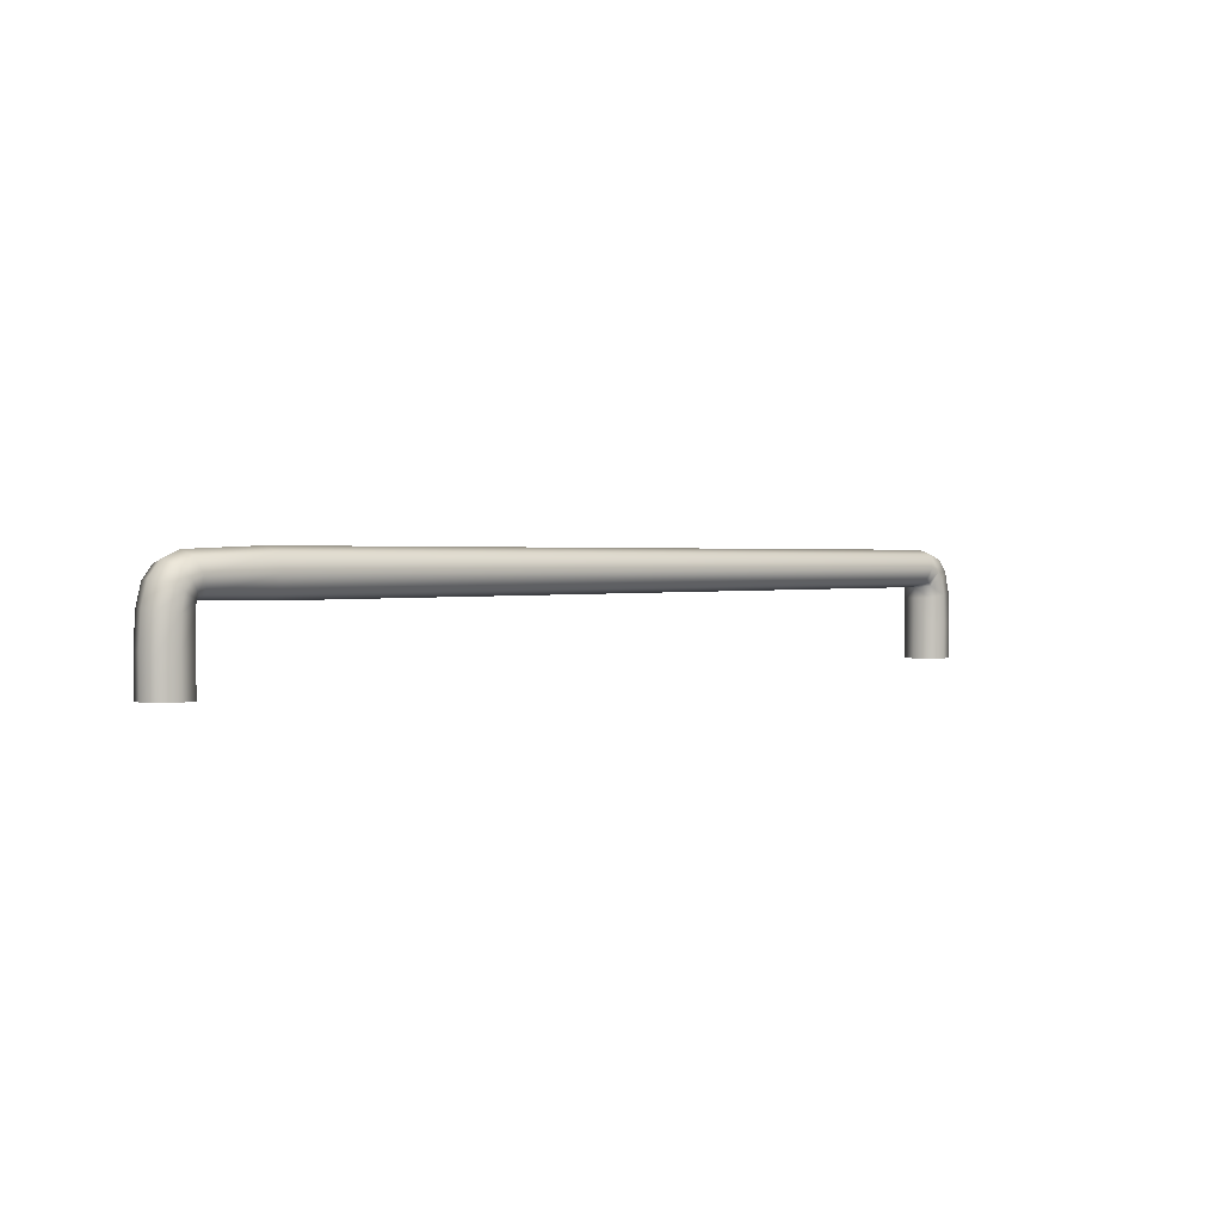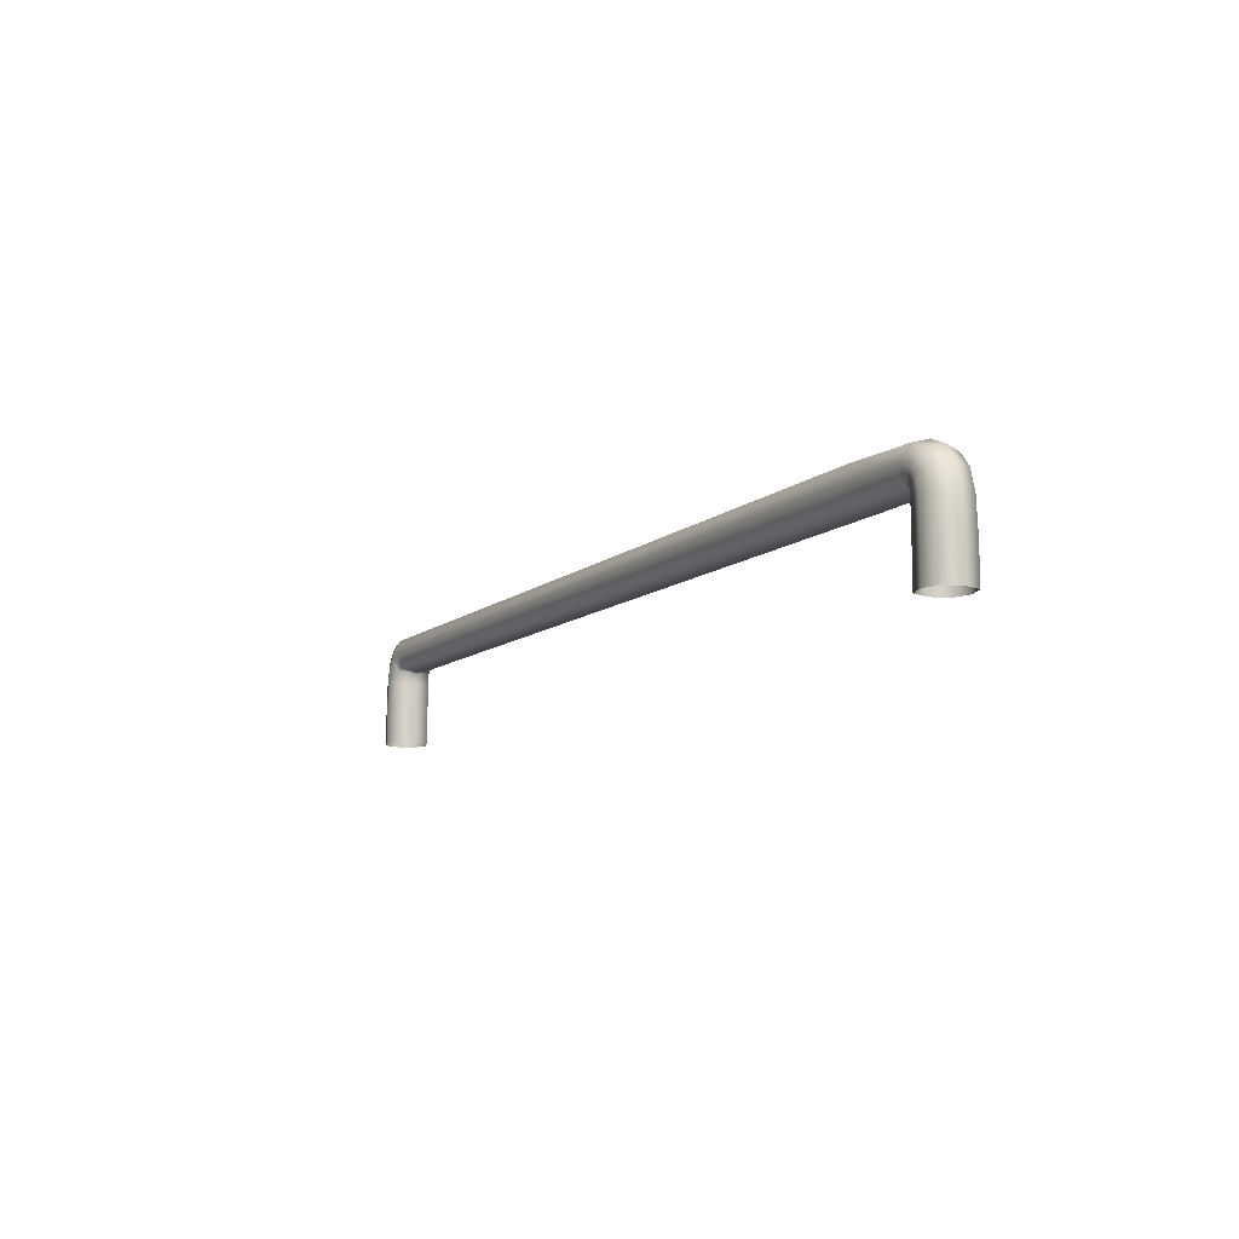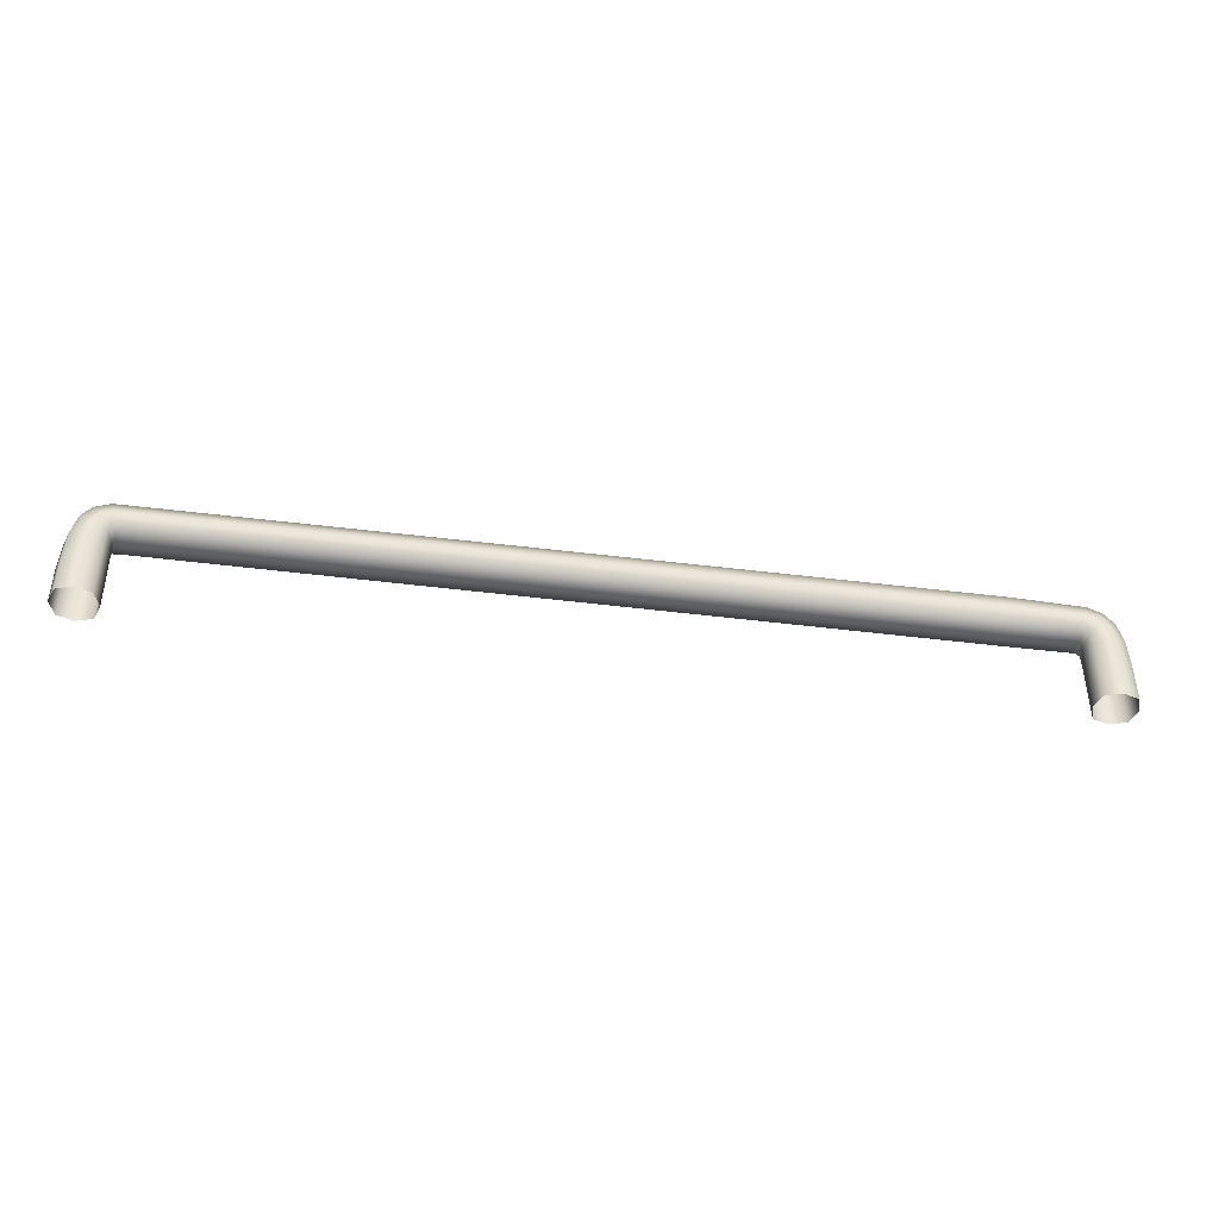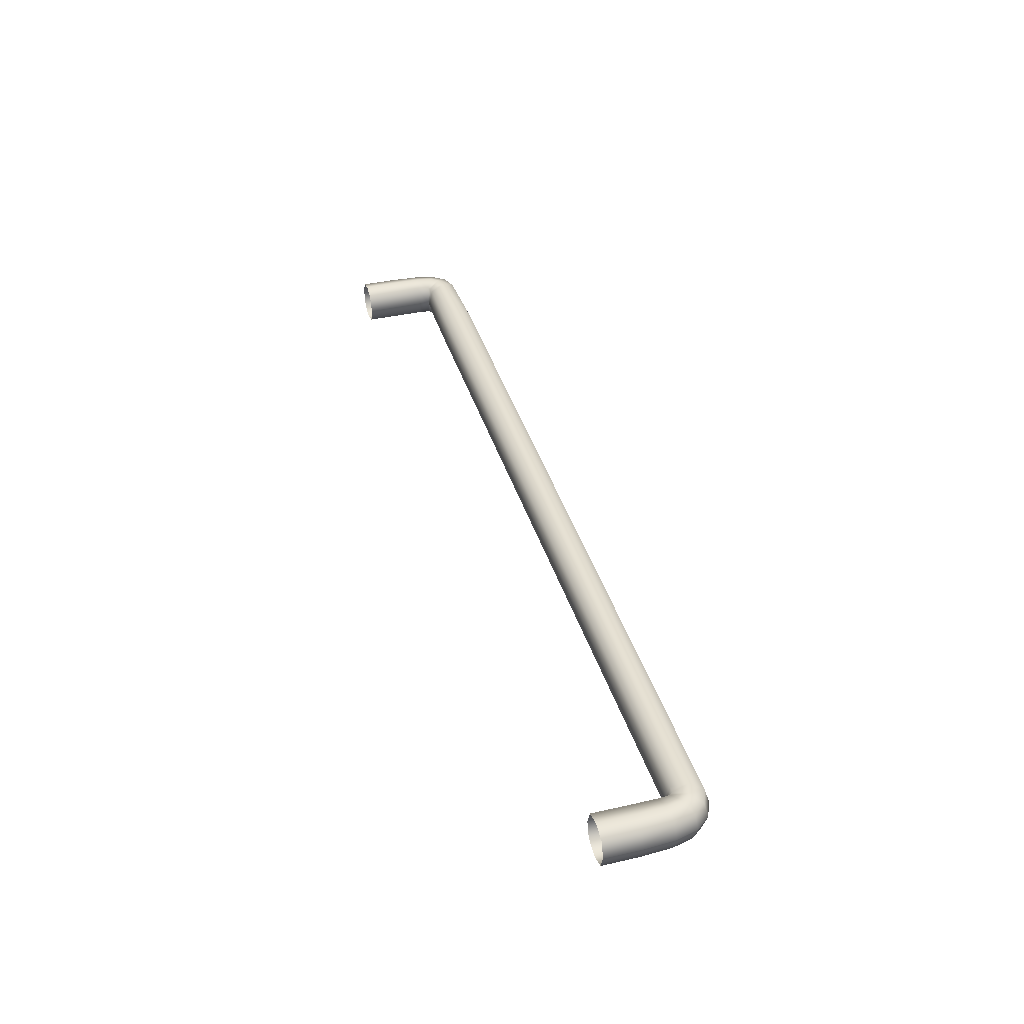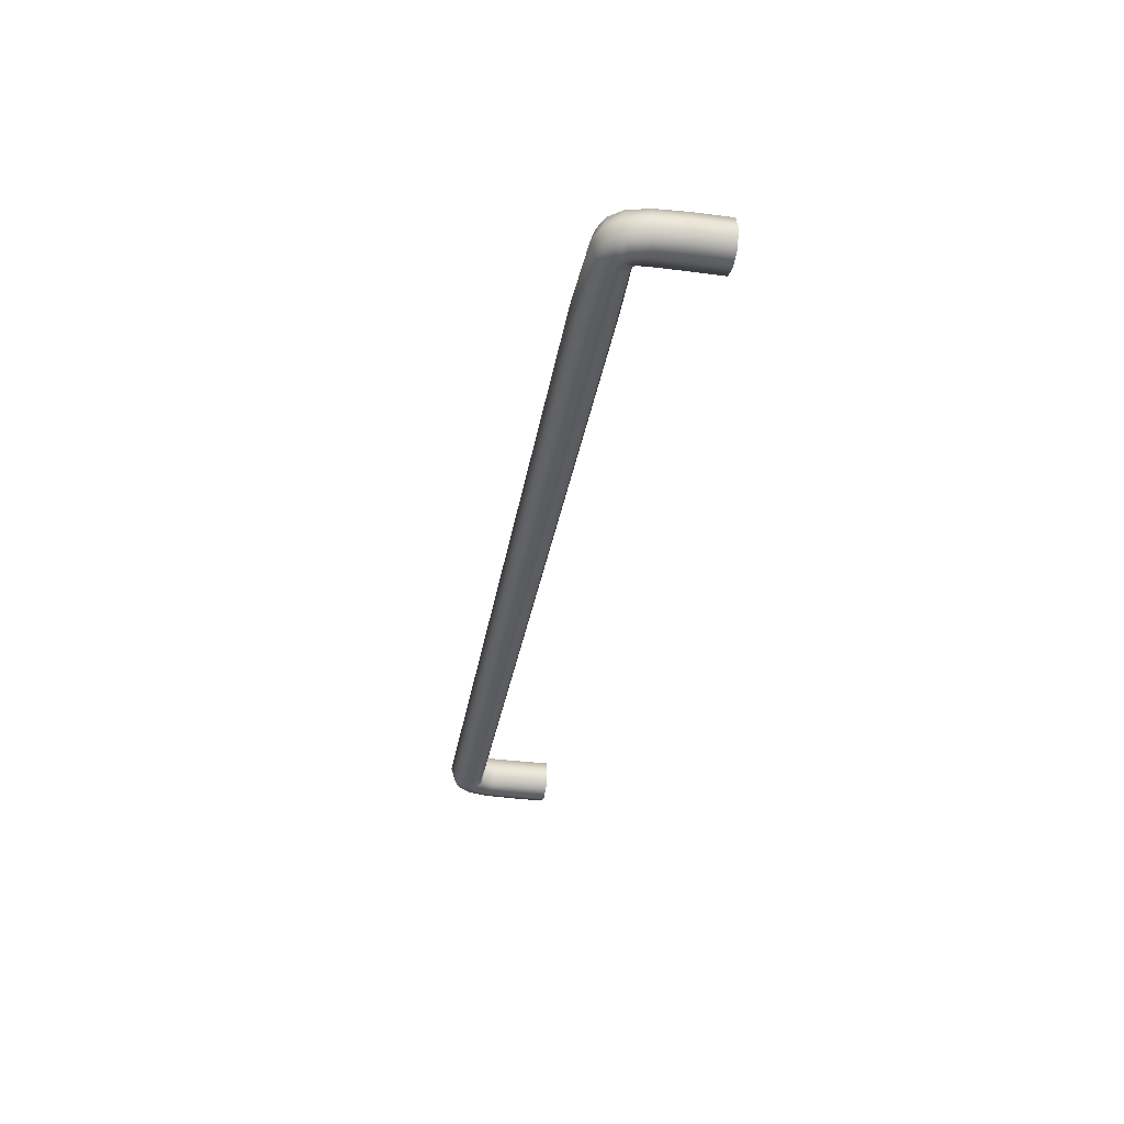
<metadata>
{"format":"obj","ext":"obj","renderer":"f3d","projection":"perspective","resolution":1024,"background":"white","views":[{"elev":1.6,"azim":135.7,"up":"+Z"},{"elev":-10.9,"azim":60.7,"up":"+Z"},{"elev":-42.6,"azim":-8.7,"up":"+Z"},{"elev":39.0,"azim":-106.2,"up":"+Y"},{"elev":-34.4,"azim":80.2,"up":"+Y"}]}
</metadata>
<code>
o Pipe_2_Cube.037
v 1.939 0 0.04849
v 1.963 0 0.05122
v 1.978 -0.08217 0.06969
v 1.947 -0.08085 0.07162
v 1.628 -0.07917 0.06846
v 1.626 0 0.04292
v 1.628 0.07917 0.06846
v 1.947 0.08085 0.07162
v 1.978 0.08217 0.06969
v 2.138 0 0.1321
v 2.167 0 0.02562
v 2.142 0.07756 0.02165
v 2.117 0.07708 0.1212
v 2.07 0.07692 0.1805
v 2.085 0 0.199
v 2.07 -0.07692 0.1805
v 2.117 -0.07708 0.1212
v 2.142 -0.07756 0.02165
v 2.054 -0.1058 0.08836
v 2.068 -0.1052 0.009727
v 2.024 -0.1061 0.1251
v 1.991 -0.08159 0.05553
v 1.993 -0.08027 -0.002195
v 2.054 0.1058 0.08836
v 2.068 0.1052 0.009726
v 1.993 0.08027 -0.002195
v 1.991 0.08159 0.05553
v 2.024 0.1061 0.1251
v 2.071 0.105 -0.1318
v 2.07 0.105 -0.3049
v 1.991 0.07872 -0.3049
v 1.993 0.07939 -0.1348
v 2.15 0.07812 -0.1289
v 2.149 0.07872 -0.3049
v 2.071 -0.105 -0.1318
v 2.07 -0.105 -0.3049
v 2.149 -0.07872 -0.3049
v 2.15 -0.07812 -0.1289
v 1.993 -0.07939 -0.1348
v 1.991 -0.07872 -0.3049
v 2.176 0 -0.1279
v 2.175 0 -0.3049
v 1.967 0 -0.1358
v 1.965 0 -0.3049
v 1.968 0 -0.006169
v 1.972 0.1055 0.141
v 1.635 0.1047 0.1451
v 1.642 0.07794 0.2217
v 1.997 0.07733 0.2104
v 2.005 0 0.2335
v 1.645 0 0.2472
v 1.642 -0.07794 0.2217
v 1.997 -0.07733 0.2104
v 1.972 -0.1055 0.141
v 1.635 -0.1047 0.1451
v 1.97 0 0.04459
v -2.269 0.07733 0.2104
v -2.278 -1e-06 0.2335
v -2.245 -0.1055 0.141
v -2.22 -0.08085 0.07162
v -2.22 0.08085 0.07162
v -2.245 0.1055 0.141
v -2.212 0 0.04849
v -2.235 0 0.05122
v -2.251 0.08217 0.06969
v -2.251 -0.08217 0.06969
v -2.411 0 0.1321
v -2.439 0 0.02562
v -2.415 -0.07756 0.02165
v -2.389 -0.07708 0.1212
v -2.343 -0.07692 0.1805
v -2.358 -1e-06 0.199
v -2.343 0.07692 0.1805
v -2.389 0.07708 0.1212
v -2.415 0.07756 0.02165
v -2.326 0.1058 0.08836
v -2.34 0.1052 0.009727
v -2.297 0.1061 0.1251
v -2.263 0.08159 0.05553
v -2.266 0.08027 -0.002195
v -2.326 -0.1058 0.08836
v -2.34 -0.1052 0.009726
v -2.266 -0.08027 -0.002195
v -2.263 -0.08159 0.05553
v -2.297 -0.1061 0.1251
v -2.344 -0.105 -0.1318
v -2.343 -0.105 -0.3049
v -2.264 -0.07872 -0.3049
v -2.265 -0.07939 -0.1348
v -2.422 -0.07812 -0.1289
v -2.422 -0.07872 -0.3049
v -2.344 0.105 -0.1318
v -2.343 0.105 -0.3049
v -2.422 0.07872 -0.3049
v -2.422 0.07812 -0.1289
v -2.265 0.07939 -0.1348
v -2.264 0.07872 -0.3049
v -2.449 0 -0.1279
v -2.448 0 -0.3049
v -2.239 0 -0.1358
v -2.237 0 -0.3049
v -2.241 0 -0.006169
v -2.269 -0.07733 0.2104
v -2.242 0 0.04459
f 2 4 1
f 1 5 6
f 1 7 8
f 8 2 1
f 11 13 10
f 10 14 15
f 10 16 17
f 17 11 10
f 19 18 17
f 17 21 19
f 21 22 19
f 22 20 19
f 25 27 24
f 27 28 24
f 28 13 24
f 24 12 25
f 30 32 29
f 29 26 25
f 25 33 29
f 29 34 30
f 35 37 38
f 38 20 35
f 35 23 39
f 39 36 35
f 42 33 41
f 41 12 11
f 41 18 38
f 38 42 41
f 43 40 39
f 39 45 43
f 45 32 43
f 43 31 44
f 46 9 8
f 8 47 46
f 46 48 49
f 49 28 46
f 50 14 49
f 49 51 50
f 51 53 50
f 50 16 15
f 21 53 54
f 54 52 55
f 55 4 54
f 54 3 21
f 56 23 22
f 56 3 2
f 56 9 27
f 56 26 45
f 57 51 48
f 60 55 59
f 61 47 7
f 62 48 47
f 64 61 63
f 63 7 6
f 60 64 63
f 68 70 67
f 67 71 72
f 67 73 74
f 74 68 67
f 76 75 74
f 74 78 76
f 78 79 76
f 79 77 76
f 82 84 81
f 84 85 81
f 85 70 81
f 81 69 82
f 87 89 86
f 86 83 82
f 82 90 86
f 86 91 87
f 92 94 95
f 95 77 92
f 92 80 96
f 96 93 92
f 99 90 98
f 98 69 68
f 98 75 95
f 95 99 98
f 100 97 96
f 96 102 100
f 102 89 100
f 100 88 101
f 59 66 60
f 103 85 59
f 58 71 103
f 5 63 6
f 51 103 52
f 58 73 72
f 78 57 62
f 52 59 55
f 62 65 78
f 104 80 79
f 104 65 64
f 104 66 84
f 104 83 102
f 2 3 4
f 1 4 5
f 1 6 7
f 8 9 2
f 11 12 13
f 10 13 14
f 10 15 16
f 17 18 11
f 19 20 18
f 17 16 21
f 21 3 22
f 22 23 20
f 25 26 27
f 27 9 28
f 28 14 13
f 24 13 12
f 30 31 32
f 29 32 26
f 25 12 33
f 29 33 34
f 35 36 37
f 38 18 20
f 35 20 23
f 39 40 36
f 42 34 33
f 41 33 12
f 41 11 18
f 38 37 42
f 43 44 40
f 39 23 45
f 45 26 32
f 43 32 31
f 46 28 9
f 8 7 47
f 46 47 48
f 49 14 28
f 50 15 14
f 49 48 51
f 51 52 53
f 50 53 16
f 21 16 53
f 54 53 52
f 55 5 4
f 54 4 3
f 56 45 23
f 56 22 3
f 56 2 9
f 56 27 26
f 57 58 51
f 60 5 55
f 61 62 47
f 62 57 48
f 64 65 61
f 63 61 7
f 60 66 64
f 68 69 70
f 67 70 71
f 67 72 73
f 74 75 68
f 76 77 75
f 74 73 78
f 78 65 79
f 79 80 77
f 82 83 84
f 84 66 85
f 85 71 70
f 81 70 69
f 87 88 89
f 86 89 83
f 82 69 90
f 86 90 91
f 92 93 94
f 95 75 77
f 92 77 80
f 96 97 93
f 99 91 90
f 98 90 69
f 98 68 75
f 95 94 99
f 100 101 97
f 96 80 102
f 102 83 89
f 100 89 88
f 59 85 66
f 103 71 85
f 58 72 71
f 5 60 63
f 51 58 103
f 58 57 73
f 78 73 57
f 52 103 59
f 62 61 65
f 104 102 80
f 104 79 65
f 104 64 66
f 104 84 83

</code>
